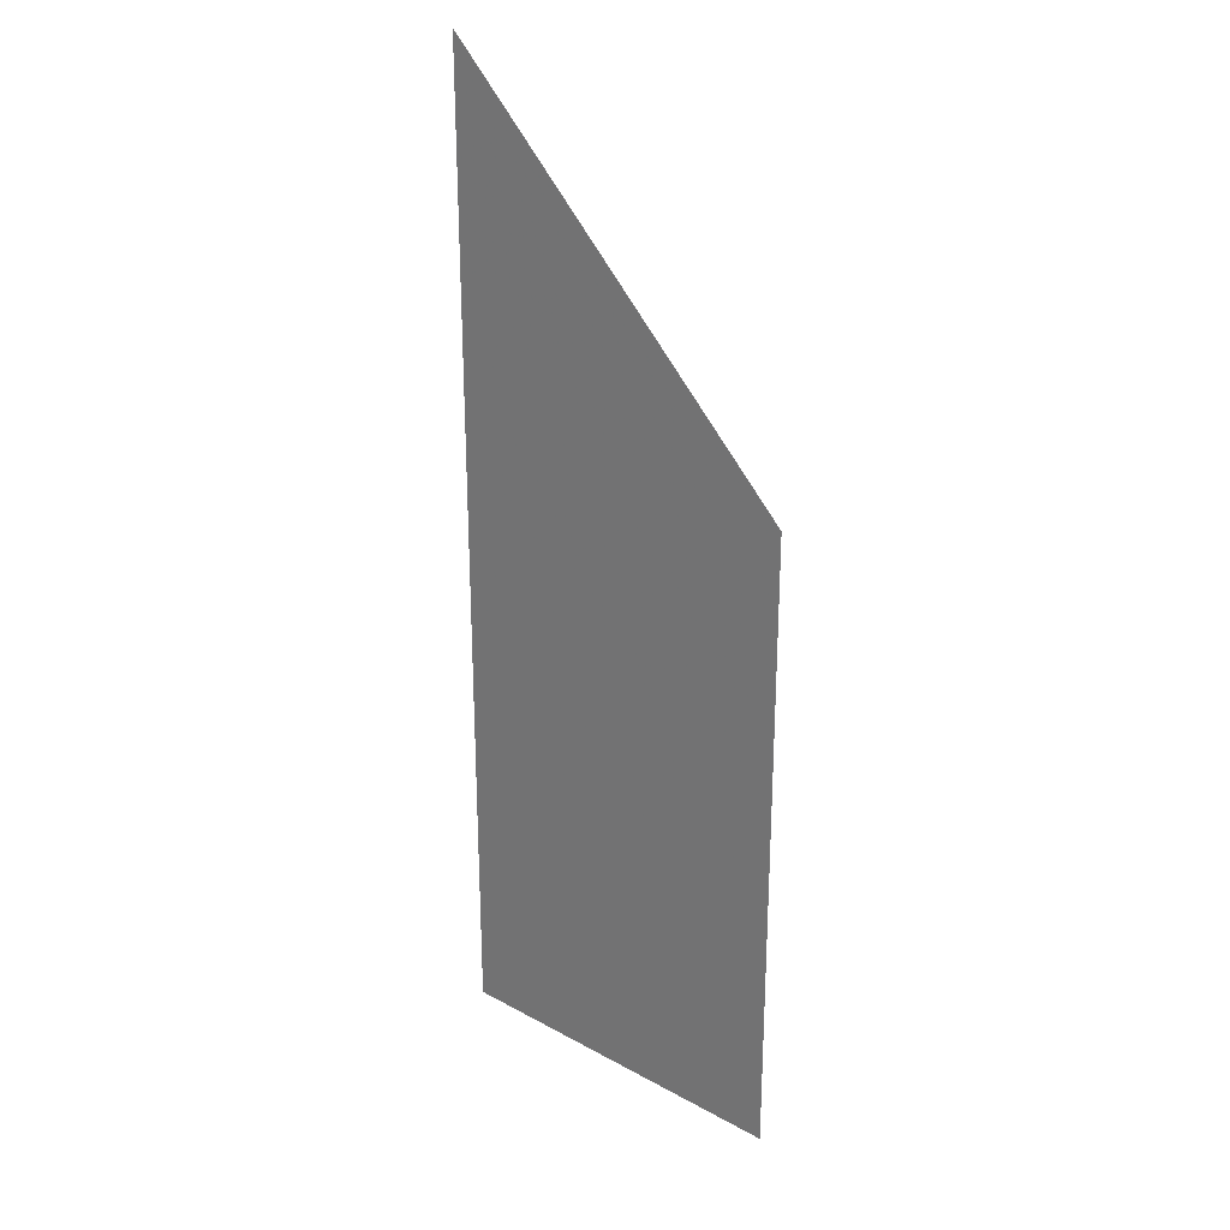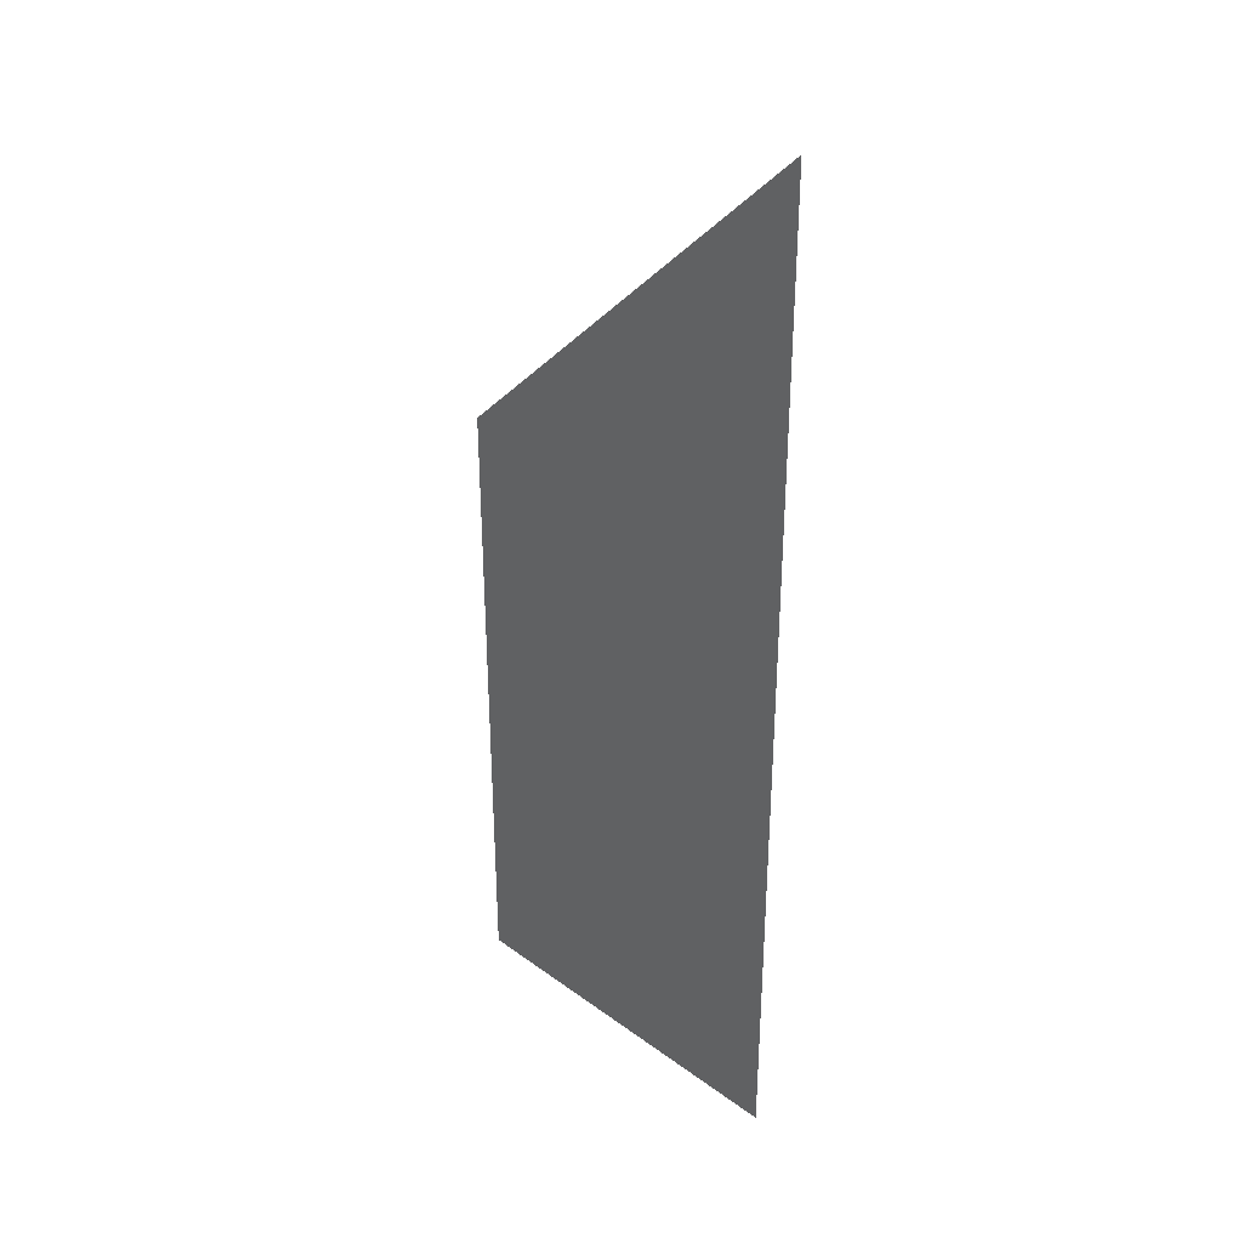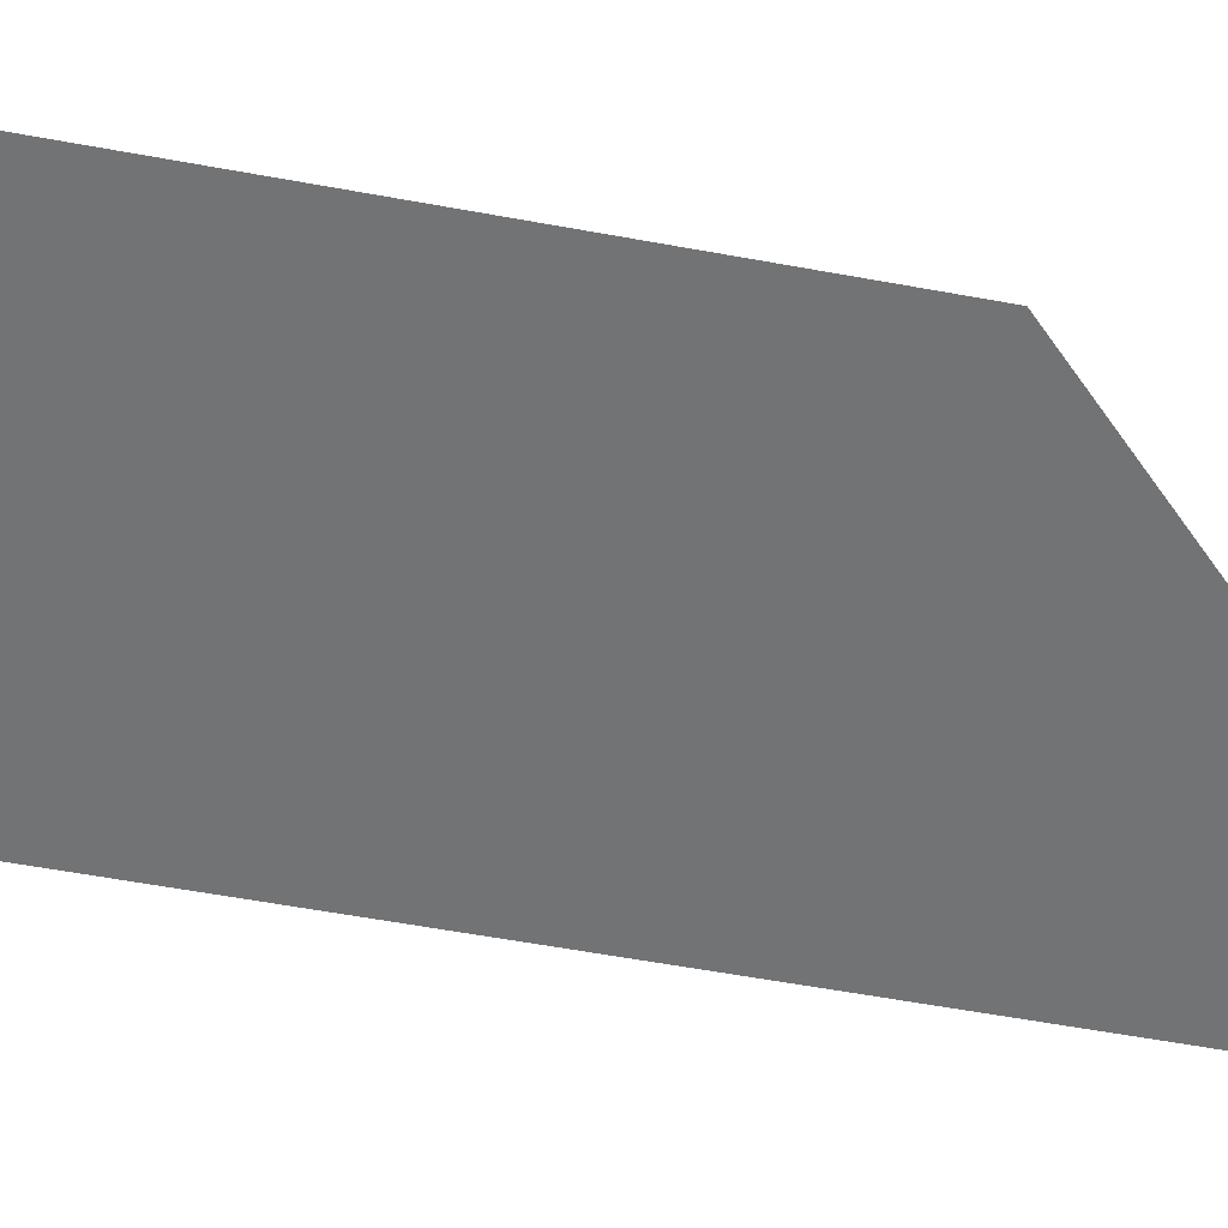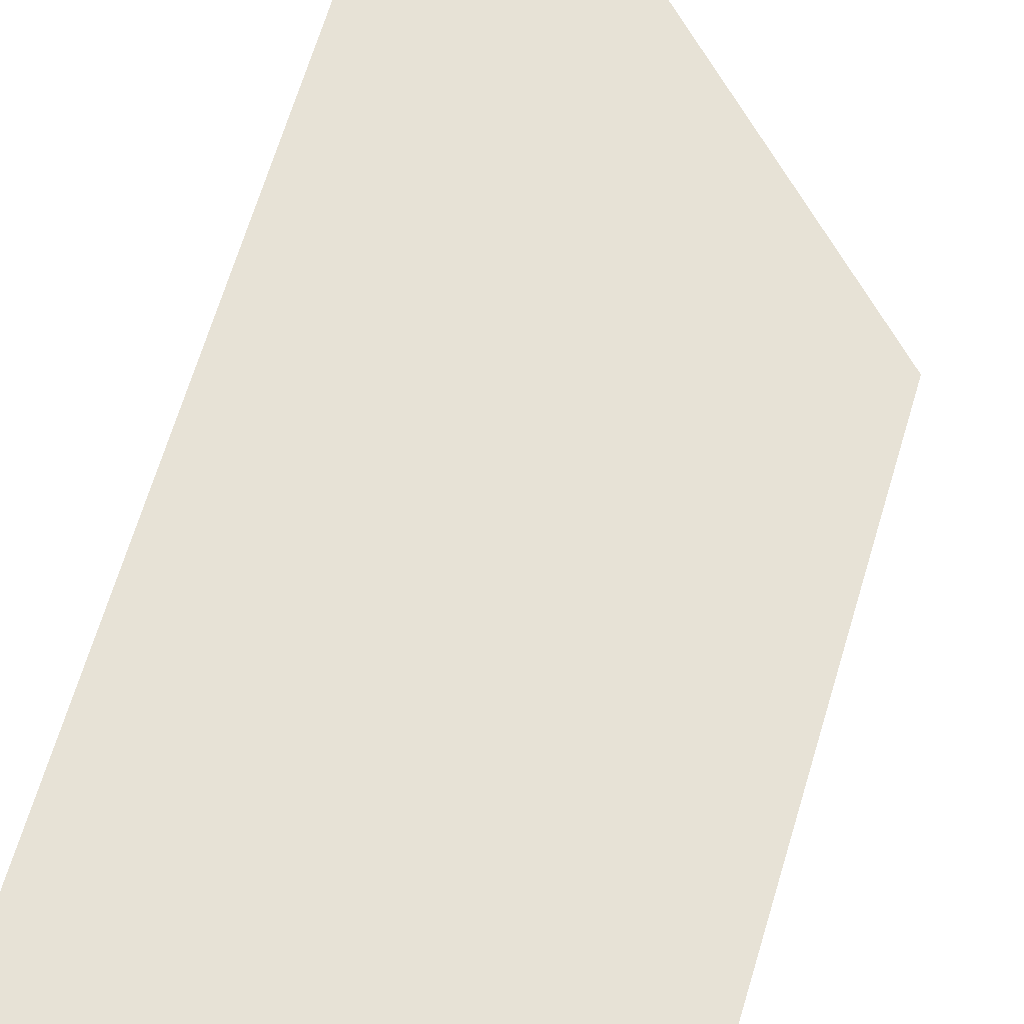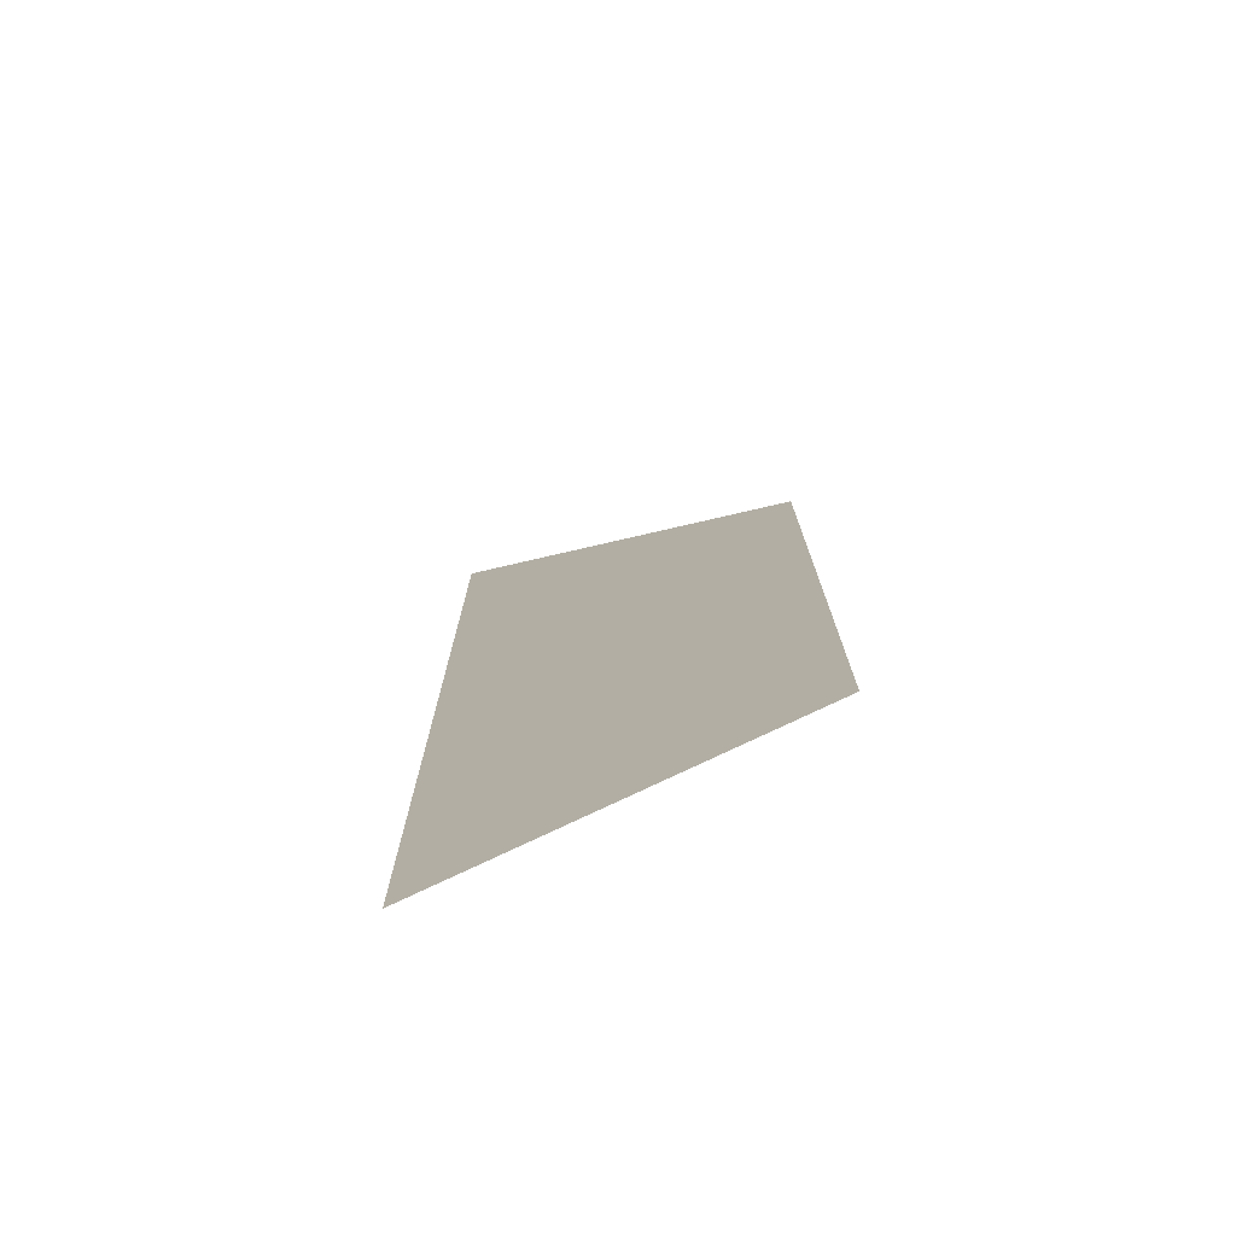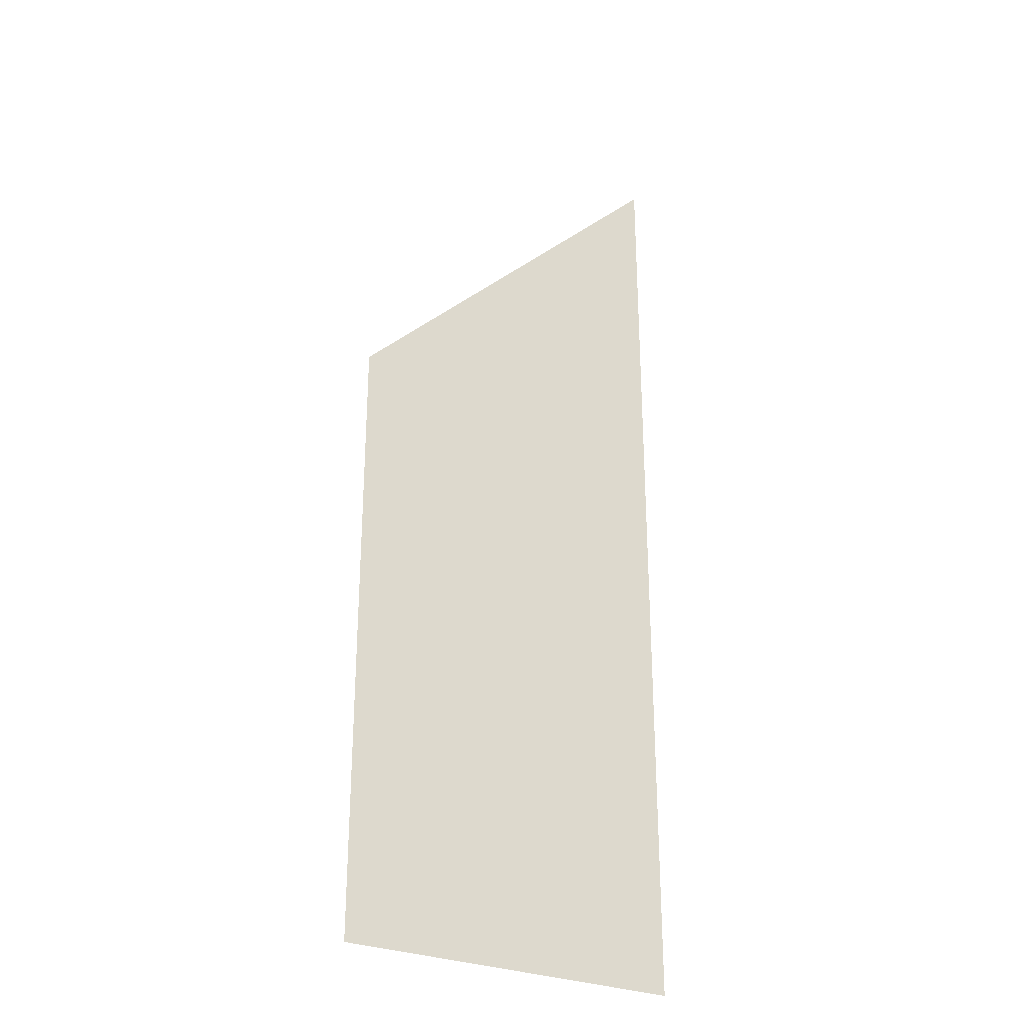
<metadata>
{"format":"obj","ext":"obj","renderer":"f3d","projection":"perspective","resolution":1024,"background":"white","views":[{"elev":26.5,"azim":40.5,"up":"+Y"},{"elev":34.8,"azim":-135.9,"up":"+Y"},{"elev":-55.8,"azim":78.9,"up":"+Z"},{"elev":63.5,"azim":16.3,"up":"+Z"},{"elev":-75.4,"azim":25.7,"up":"+Y"},{"elev":-28.5,"azim":147.5,"up":"+Y"}]}
</metadata>
<code>
v 5978 160 -1878
v 5926 160 -1878
v 5926 300.8 -1878
v 5978 160 -1878
v 5926 300.8 -1878
v 5978 249.6 -1878
f 1 2 3
f 4 5 6

</code>
